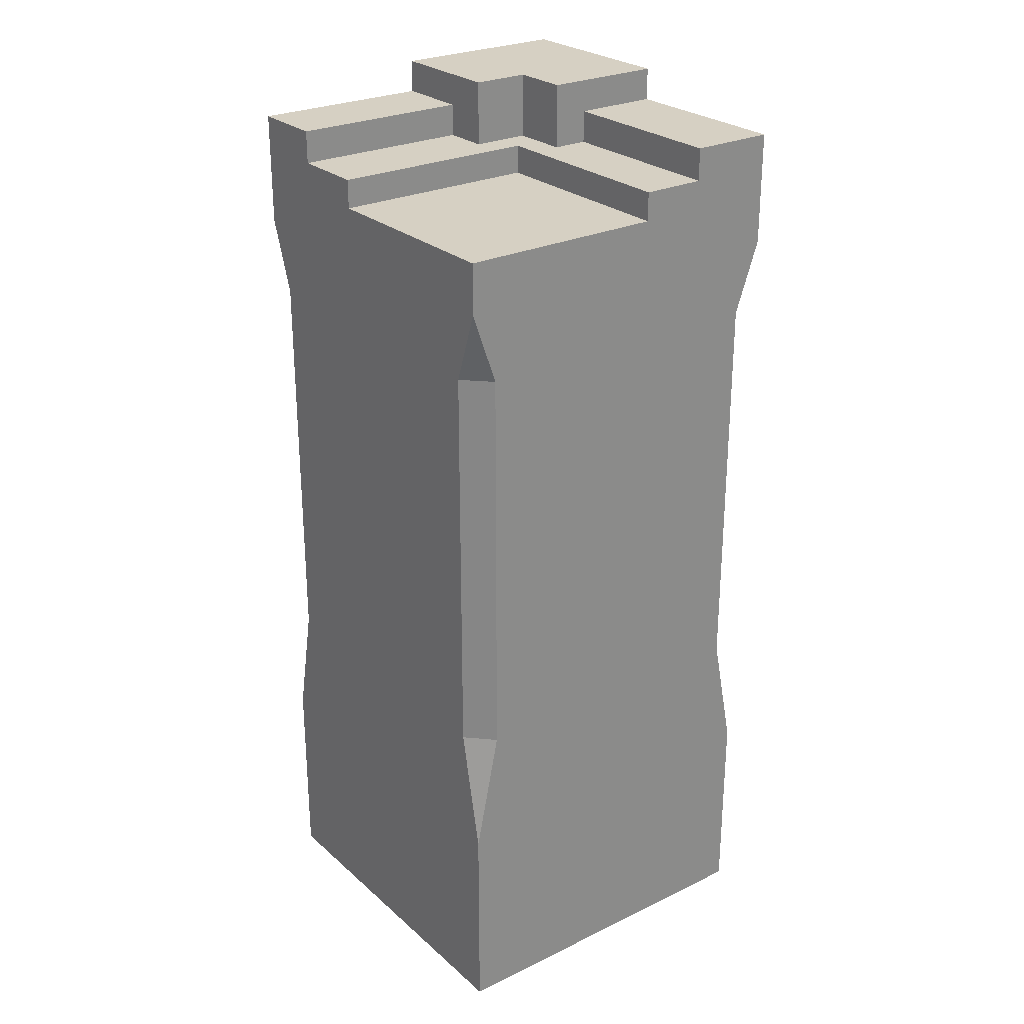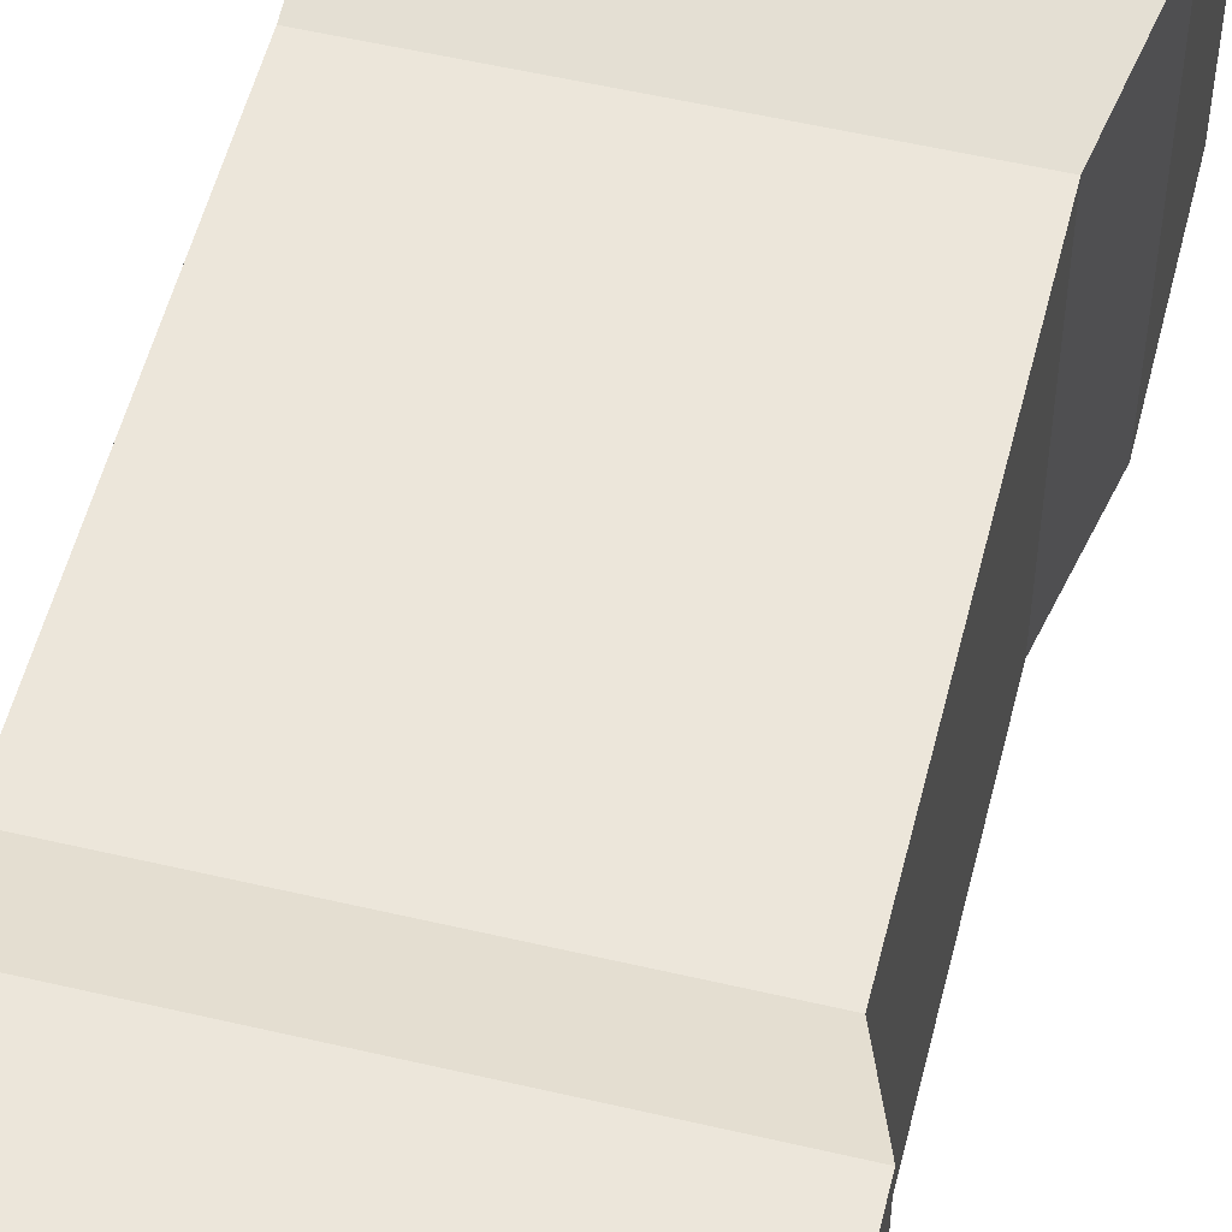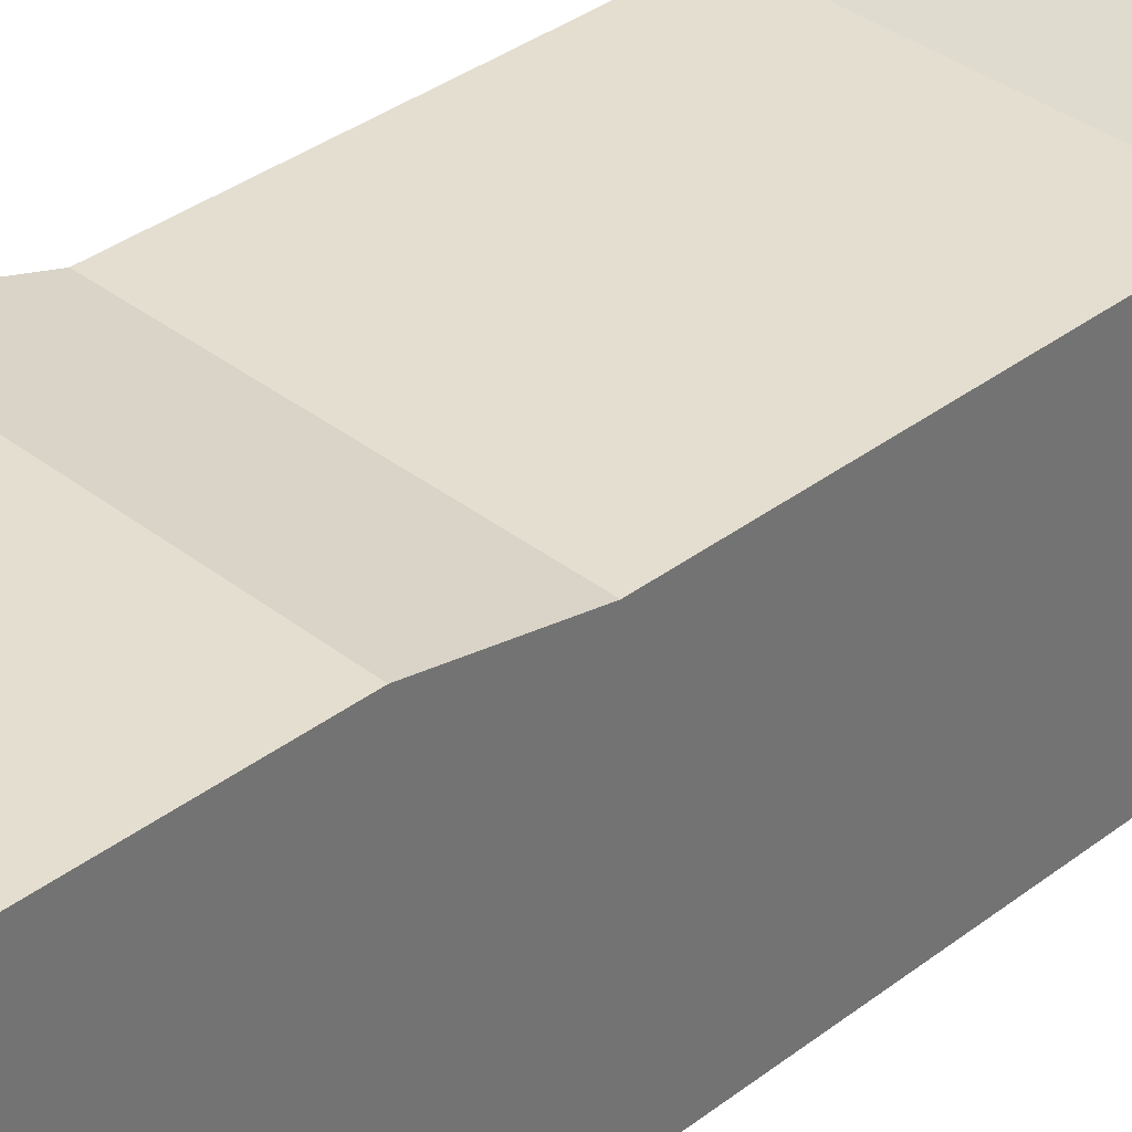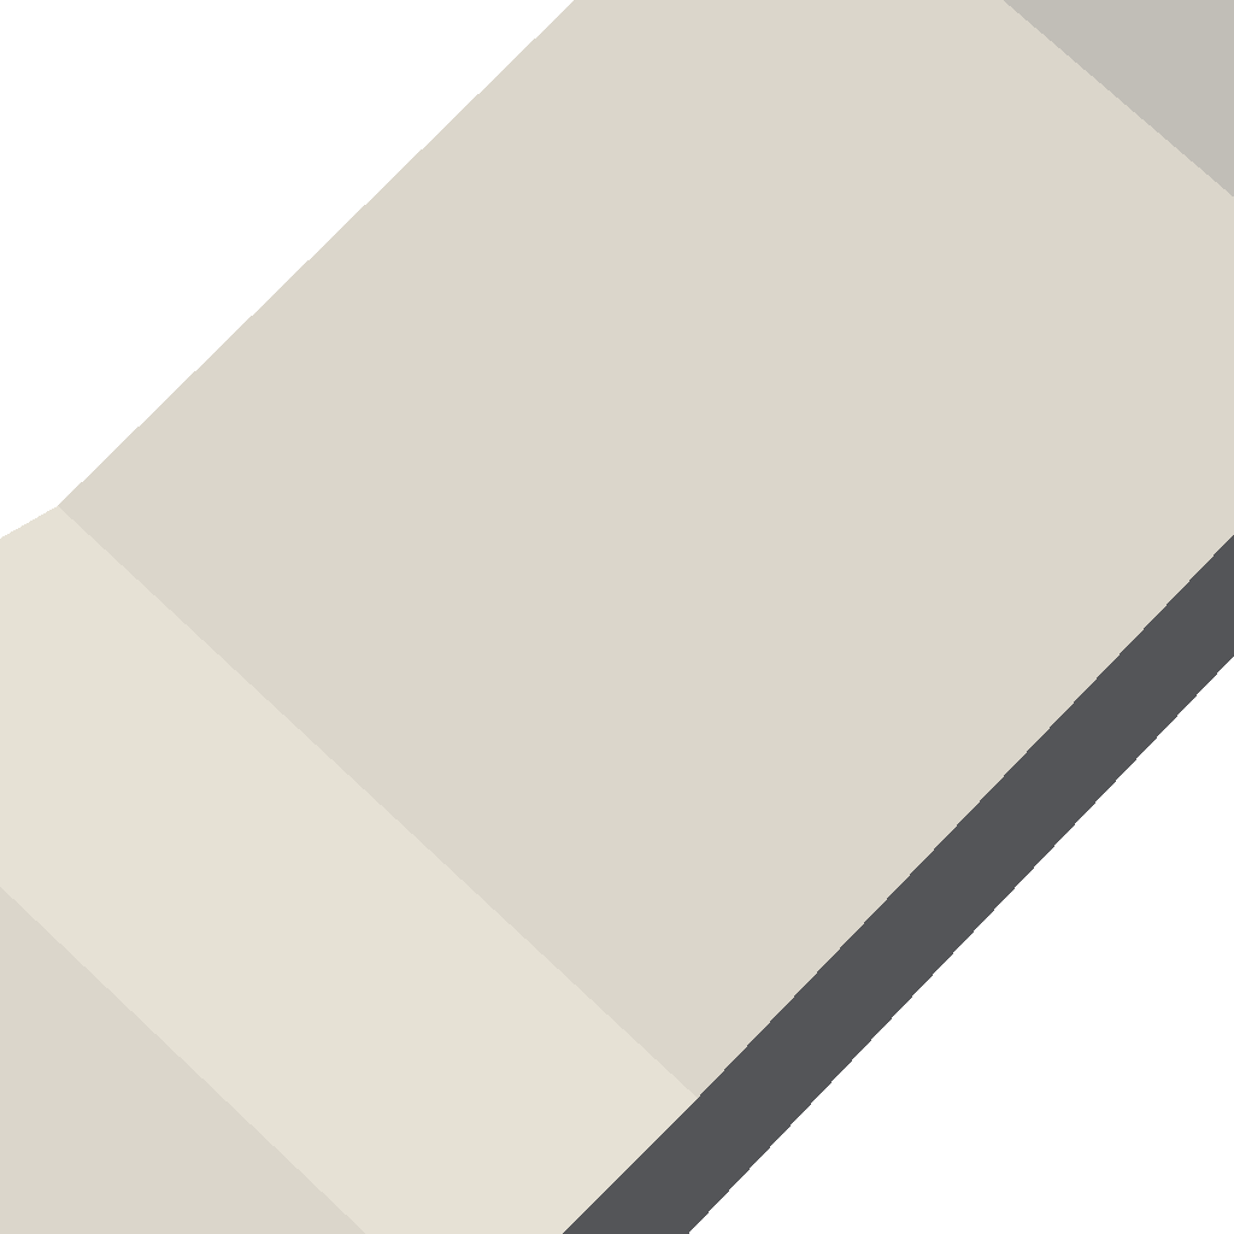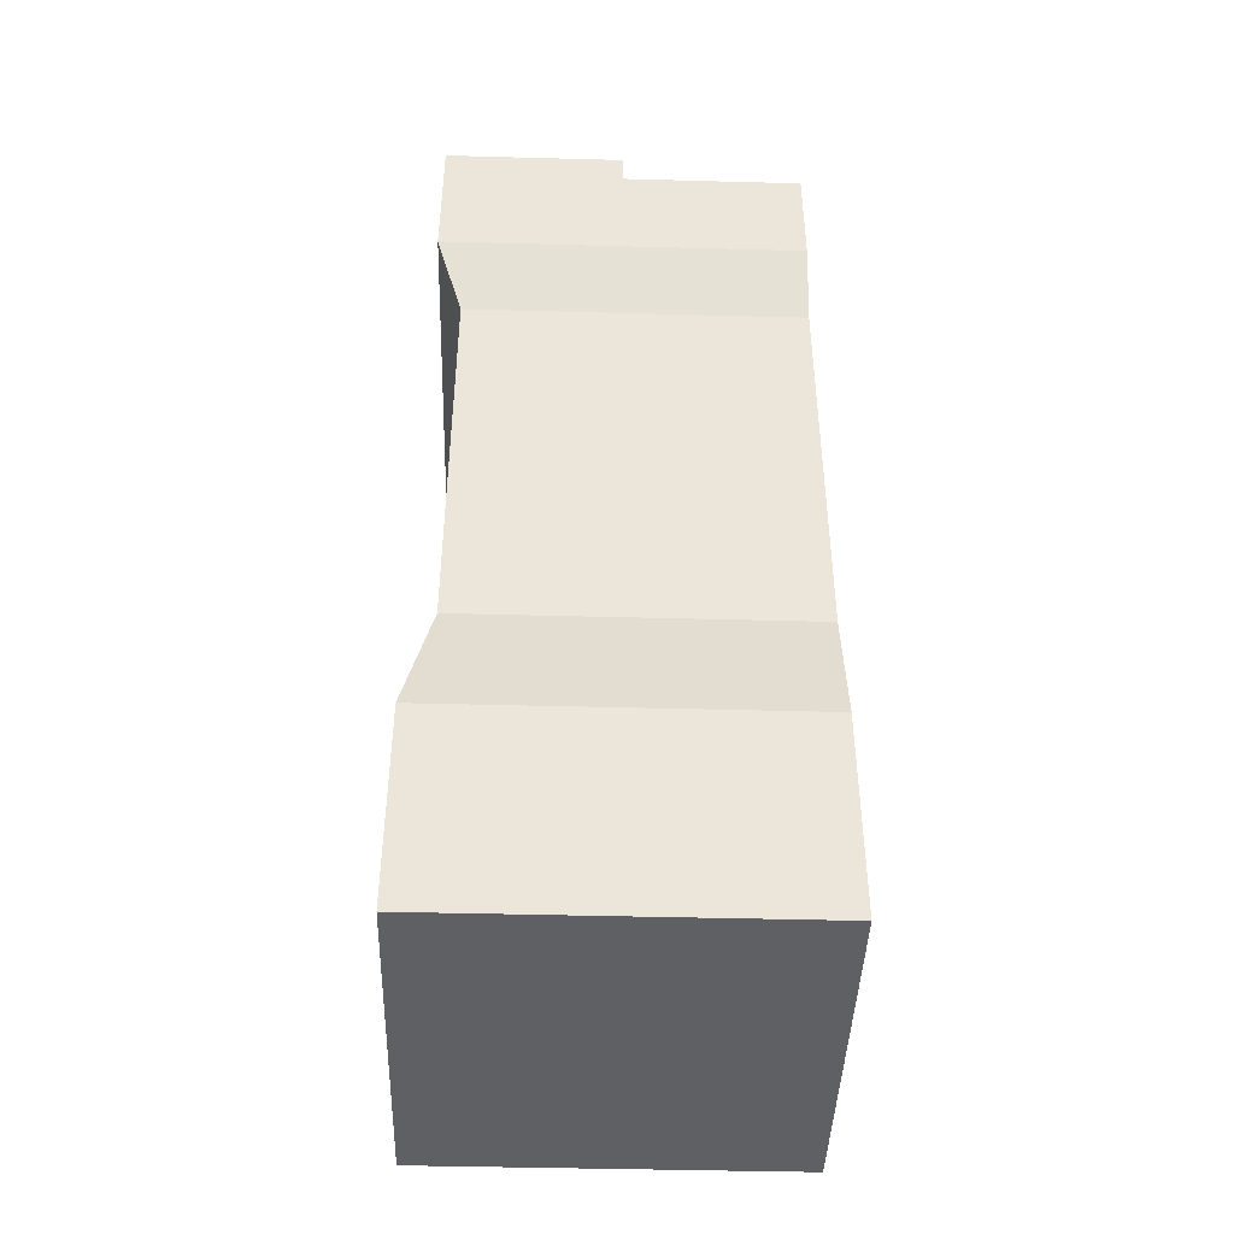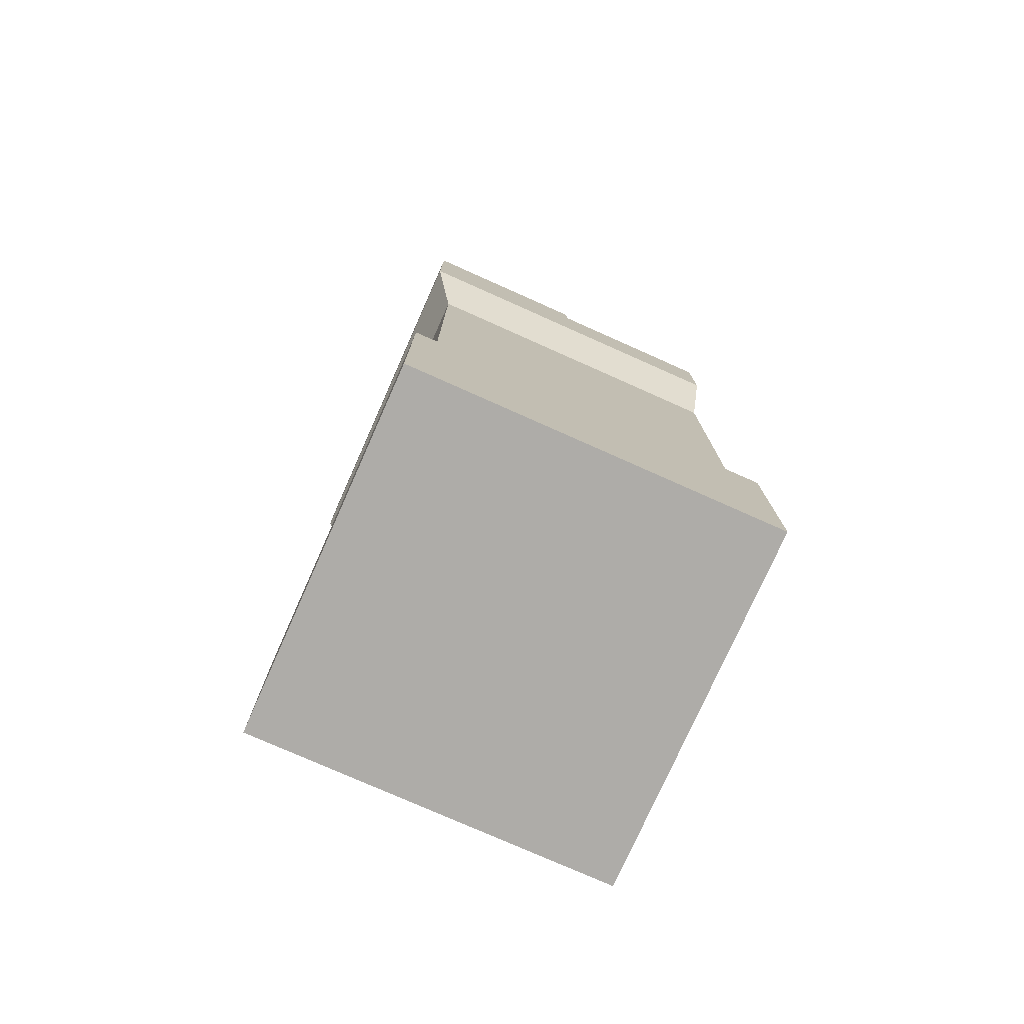
<metadata>
{"format":"obj","ext":"obj","renderer":"f3d","projection":"perspective","resolution":1024,"background":"white","views":[{"elev":26.5,"azim":143.1,"up":"+Y"},{"elev":54.2,"azim":-166.0,"up":"+Z"},{"elev":36.4,"azim":45.4,"up":"+Z"},{"elev":73.6,"azim":43.3,"up":"+Z"},{"elev":-43.6,"azim":-1.8,"up":"+Y"},{"elev":-77.0,"azim":-24.0,"up":"+Y"}]}
</metadata>
<code>
g wallNarrowCorner
v -2.608e-13 0 -5
v 0 0 0
v 5 0 -5
v 5 0 -2.608e-13
v 5 11.8 -5
v 5 10.1 -4.65
v 5 11.8 -2.092
v 5 4.5 -4.65
v 5 11.1 -5
v 5 12.2 -1.046
v 5 10.1 -0.35
v 5 4.5 -0.35
v 5 2.8 -2.608e-13
v 5 2.8 -5
v 5 12.2 -2.092
v 5 12.65 -1.046
v 5 12.65 -5.207e-13
v 5 11.1 -2.608e-13
v 0 2.8 0
v -2.608e-13 2.8 -5
v 0.35 4.5 -5
v 4.65 4.5 -5
v 0.35 10.1 -5
v 4.65 10.1 -5
v -2.608e-13 11.1 -5
v 2.092 11.8 -5
v 9.012e-16 12.65 -5
v 1.195 12.2 -5
v 1.195 12.65 -5
v 2.092 12.2 -5
v 0.35 4.5 -0.35
v 0 11.1 0
v 0.35 10.1 -0.35
v 1.245e-12 13.1 -1.458e-12
v 4.02e-13 12.65 -2.5
v 8.442e-13 13.1 -2.5
v 2.5 12.65 -7.783e-13
v 2.5 13.1 -1.197e-12
v 2.092 11.8 -2.092
v 2.092 12.2 -2.092
v 2.5 12.2 -1.046
v 2.5 12.2 -1.695
v 1.695 12.2 -1.695
v 1.695 12.2 -2.5
v 1.195 12.2 -2.5
v 2.5 12.65 -1.046
v 1.195 12.65 -2.5
v 1.695 13.1 -2.5
v 1.695 13.1 -1.695
v 2.5 13.1 -1.695
f 2 1 3
f 3 4 2
f 6 5 7
f 7 8 6
f 6 9 5
f 3 8 7
f 3 7 10
f 3 10 11
f 3 11 12
f 3 12 13
f 13 4 3
f 3 14 8
f 10 7 15
f 11 10 16
f 11 16 17
f 17 18 11
f 2 19 20
f 20 1 2
f 3 1 20
f 20 14 3
f 20 21 14
f 21 22 14
f 21 23 22
f 23 24 22
f 23 25 24
f 25 9 24
f 25 26 9
f 25 27 26
f 27 28 26
f 27 29 28
f 26 28 30
f 9 26 5
f 20 19 31
f 31 21 20
f 8 14 22
f 6 8 22
f 22 24 6
f 6 24 9
f 33 32 25
f 25 23 33
f 32 33 11
f 11 18 32
f 35 34 36
f 34 35 25
f 25 32 34
f 35 27 25
f 32 18 17
f 17 37 32
f 37 34 32
f 37 38 34
f 7 39 40
f 40 15 7
f 40 39 26
f 26 30 40
f 42 41 10
f 42 10 15
f 42 15 40
f 43 42 40
f 40 44 43
f 44 40 30
f 45 44 30
f 30 28 45
f 46 37 17
f 17 16 46
f 29 27 35
f 35 47 29
f 48 36 34
f 34 49 48
f 34 38 49
f 38 50 49
f 46 41 42
f 46 42 50
f 46 50 38
f 38 37 46
f 16 10 41
f 41 46 16
f 42 43 49
f 49 50 42
f 49 43 44
f 44 48 49
f 48 44 45
f 45 47 48
f 47 35 48
f 35 36 48
f 47 45 28
f 28 29 47
f 19 13 12
f 12 31 19
f 2 4 13
f 13 19 2
f 31 33 23
f 23 21 31
f 33 31 12
f 12 11 33
f 26 39 7
f 7 5 26

</code>
